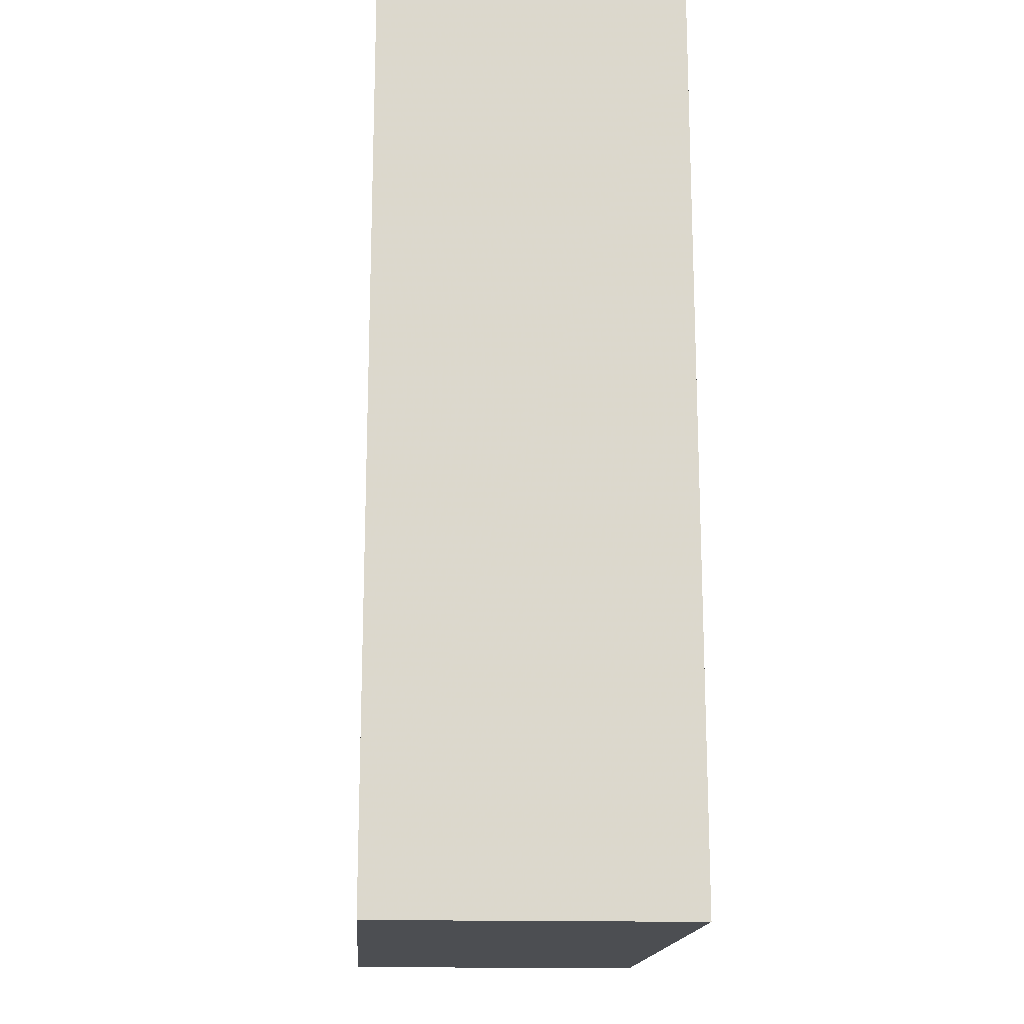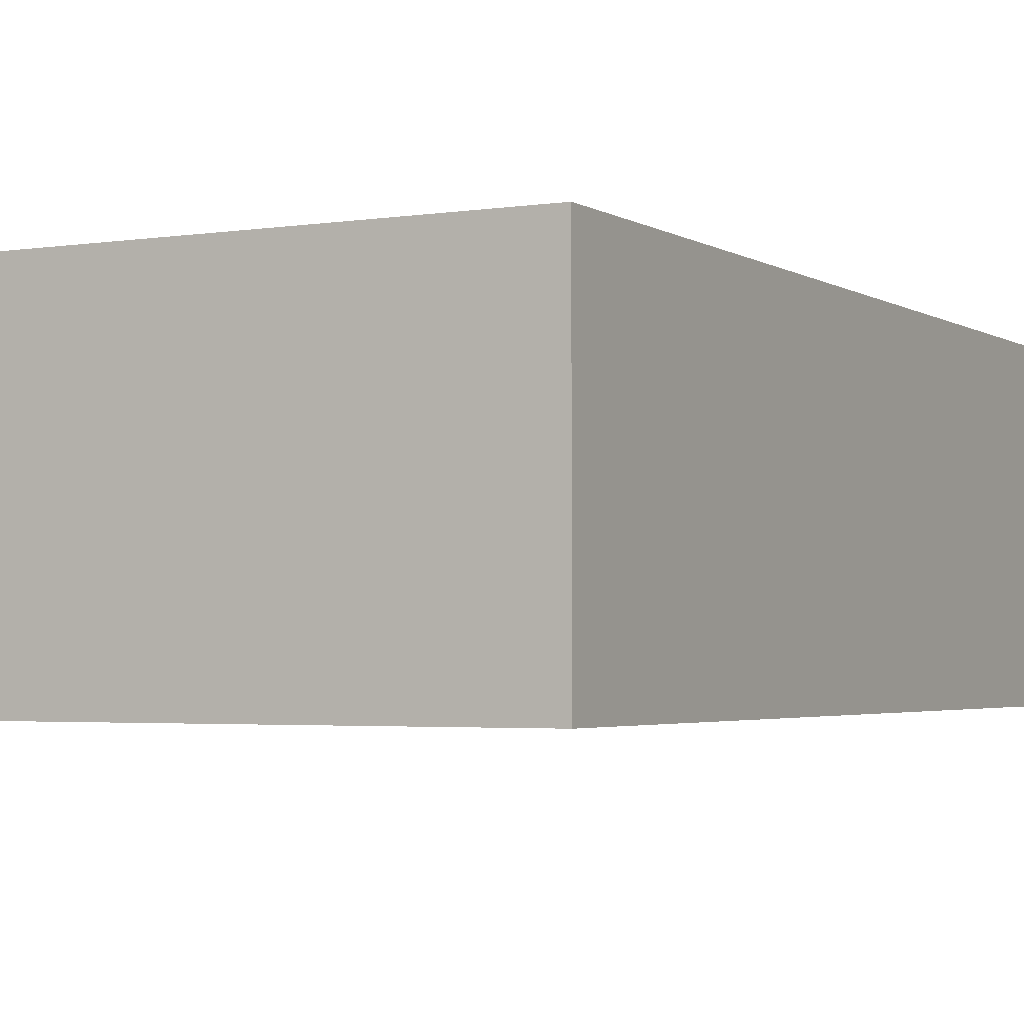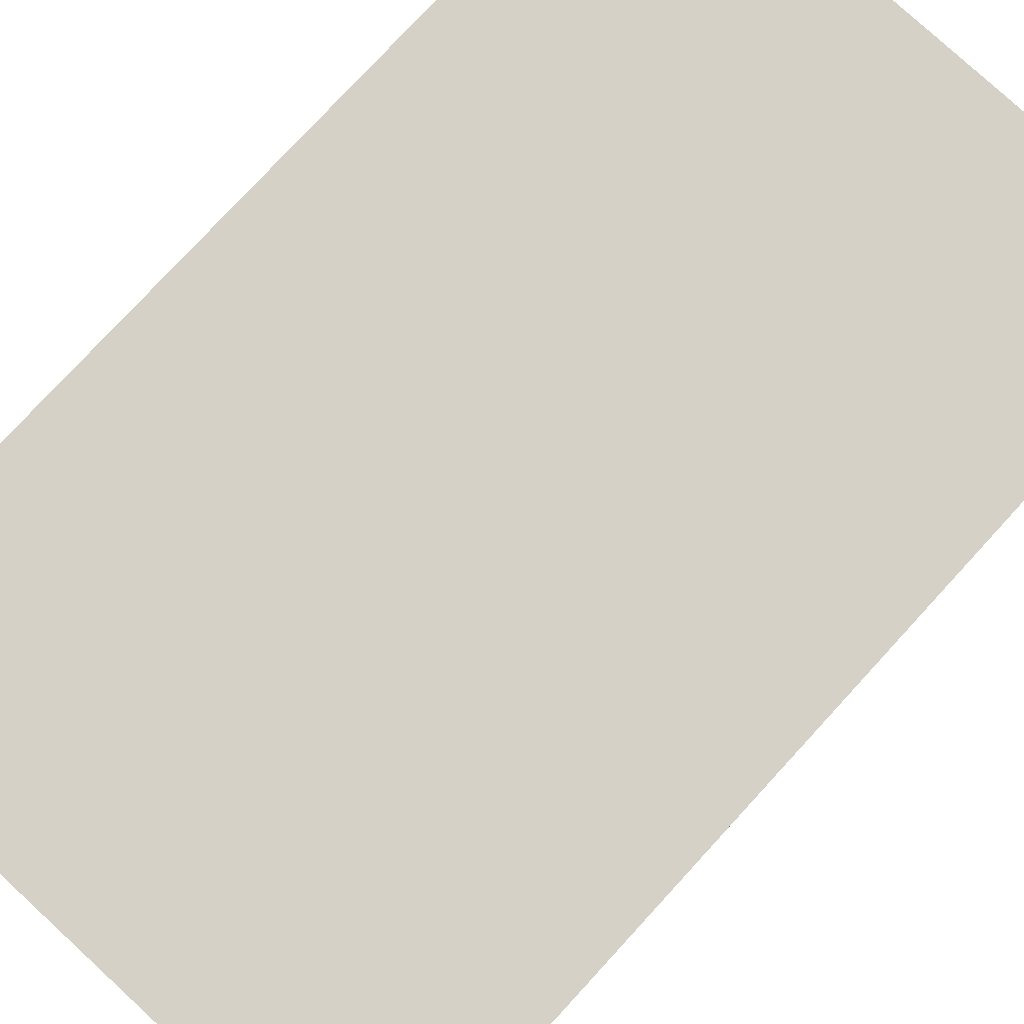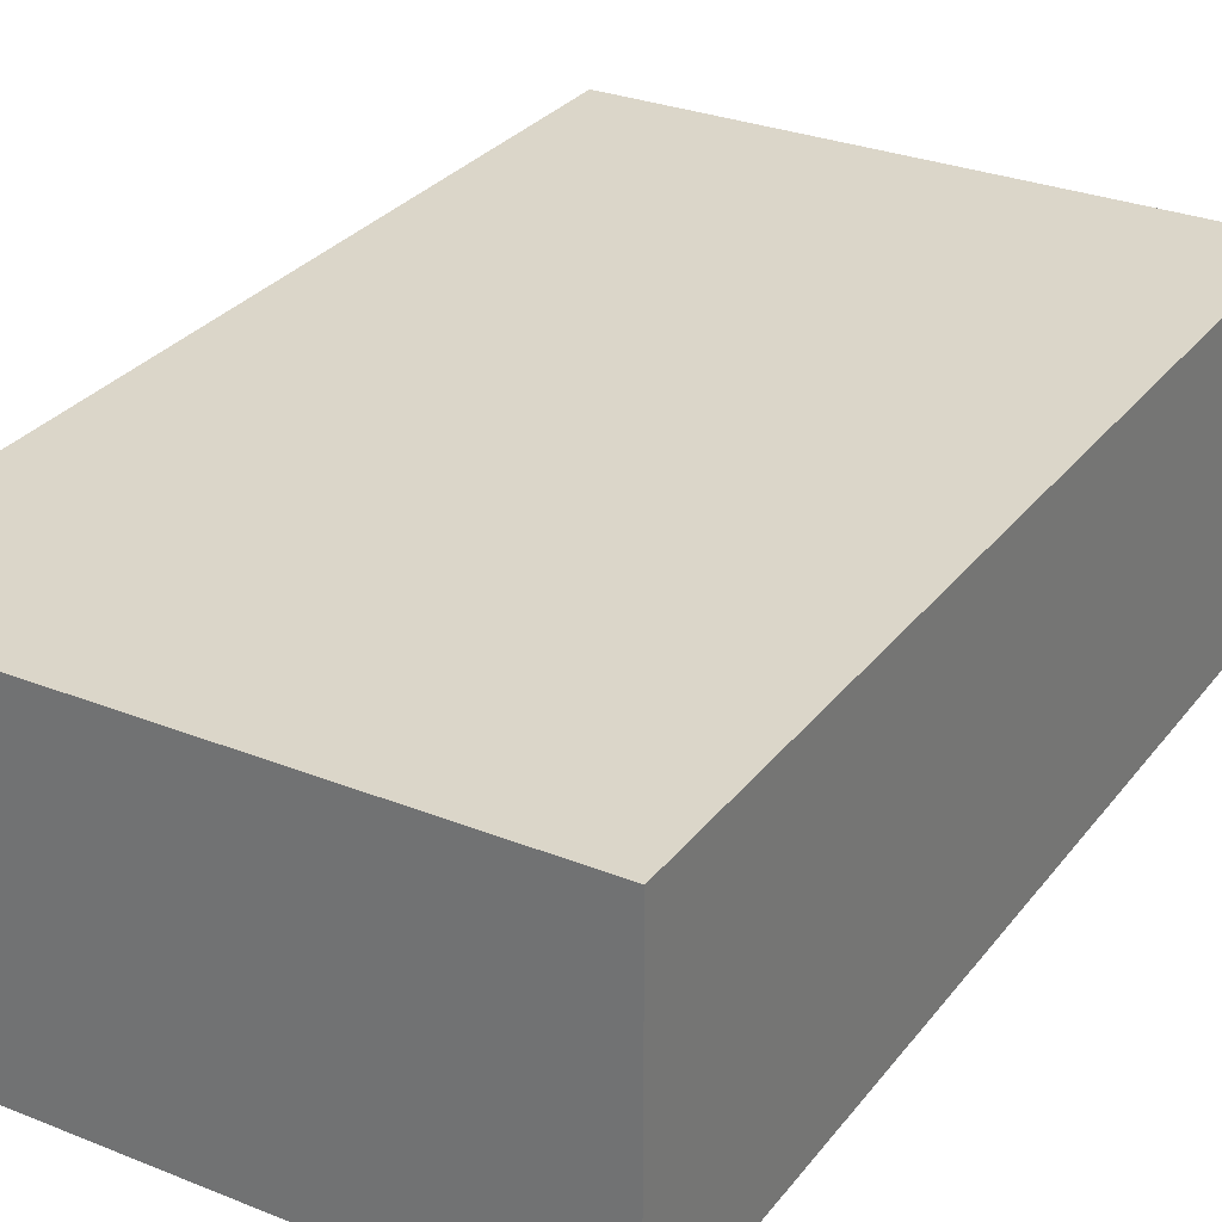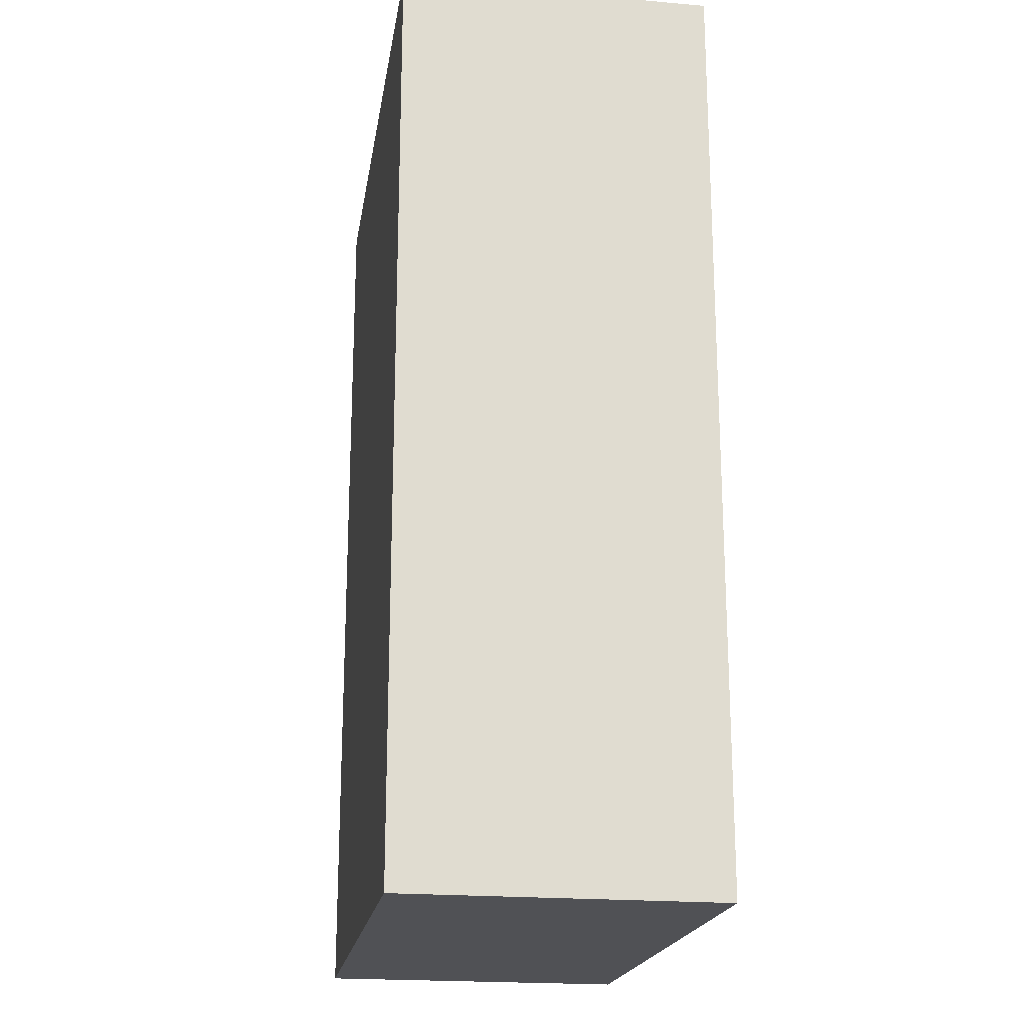
<metadata>
{"format":"obj","ext":"obj","renderer":"f3d","projection":"perspective","resolution":1024,"background":"white","views":[{"elev":-16.7,"azim":86.0,"up":"+Y"},{"elev":-3.0,"azim":28.2,"up":"+Z"},{"elev":78.8,"azim":42.7,"up":"+Z"},{"elev":29.7,"azim":30.3,"up":"+Z"},{"elev":-19.9,"azim":81.2,"up":"+Y"}]}
</metadata>
<code>
o 6883
v 2246 1881 17.39
v 2246 1881 17.39
v 2246 1881 17.42
v 2246 1881 17.39
v 2246 1881 17.39
v 2246 1881 17.39
v 2246 1881 17.39
v 2246 1881 17.42
v 2246 1881 17.42
v 2246 1881 17.42
v 2246 1881 17.42
v 2246 1881 17.39
v 2246 1881 17.42
v 2246 1881 17.39
v 2246 1881 17.42
v 2246 1881 17.42
v 2246 1881 17.39
v 2246 1881 17.39
v 2246 1881 17.42
v 2246 1881 17.42
v 2246 1881 17.42
v 2246 1881 17.39
v 2246 1881 17.39
v 2246 1881 17.42
v 2246 1881 17.42
v 2246 1881 17.42
v 2246 1881 17.42
v 2246 1881 17.42
v 2246 1881 17.39
f 1 2 3
f 1 4 5
f 6 2 7
f 8 9 7
f 10 7 11
f 12 13 14
f 14 15 16
f 17 15 18
f 19 20 21
f 22 23 20
f 24 25 26
f 27 28 29

</code>
